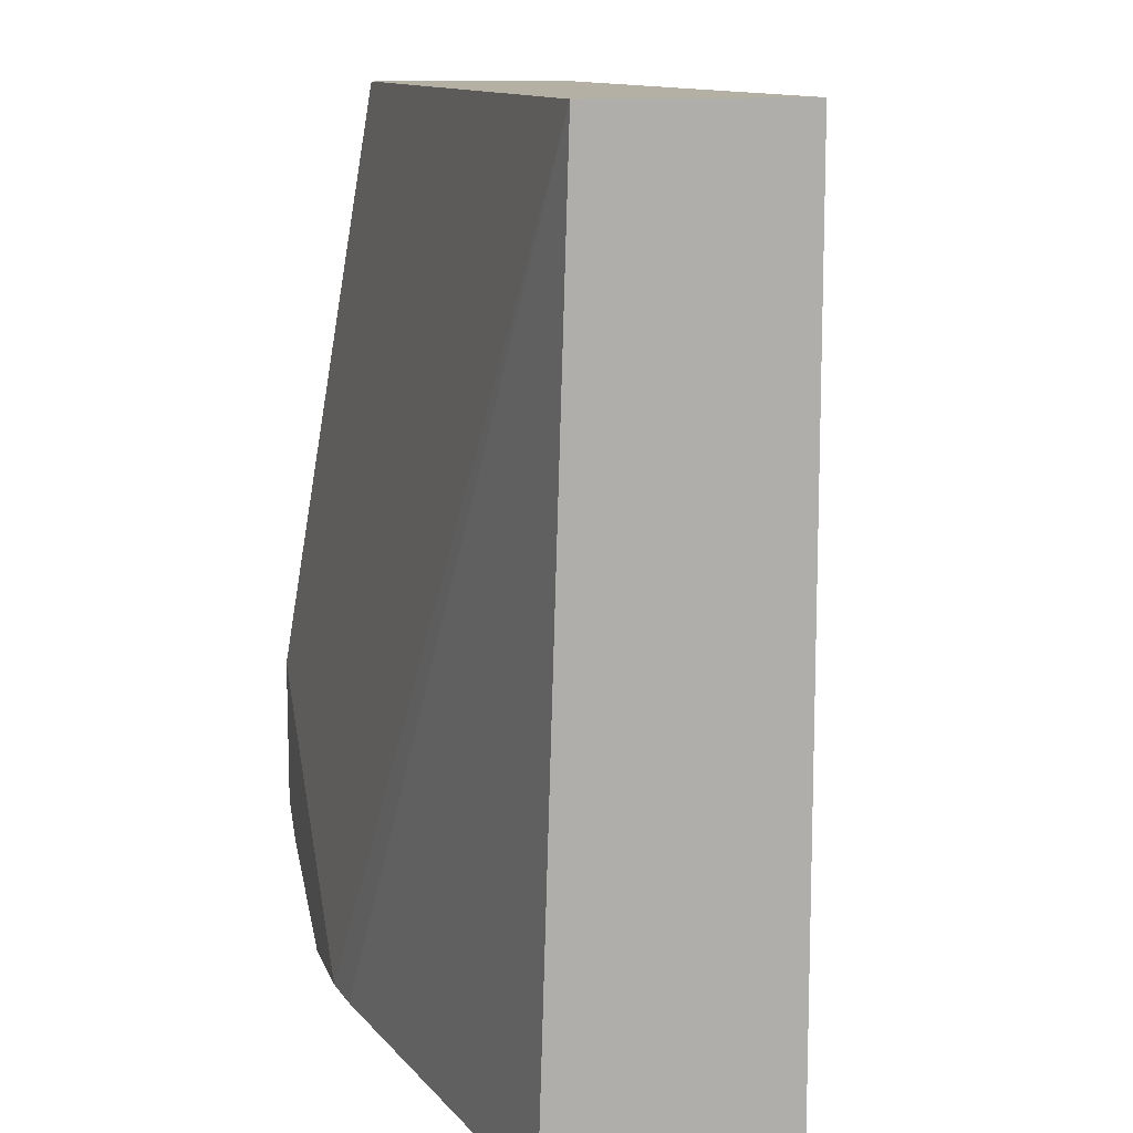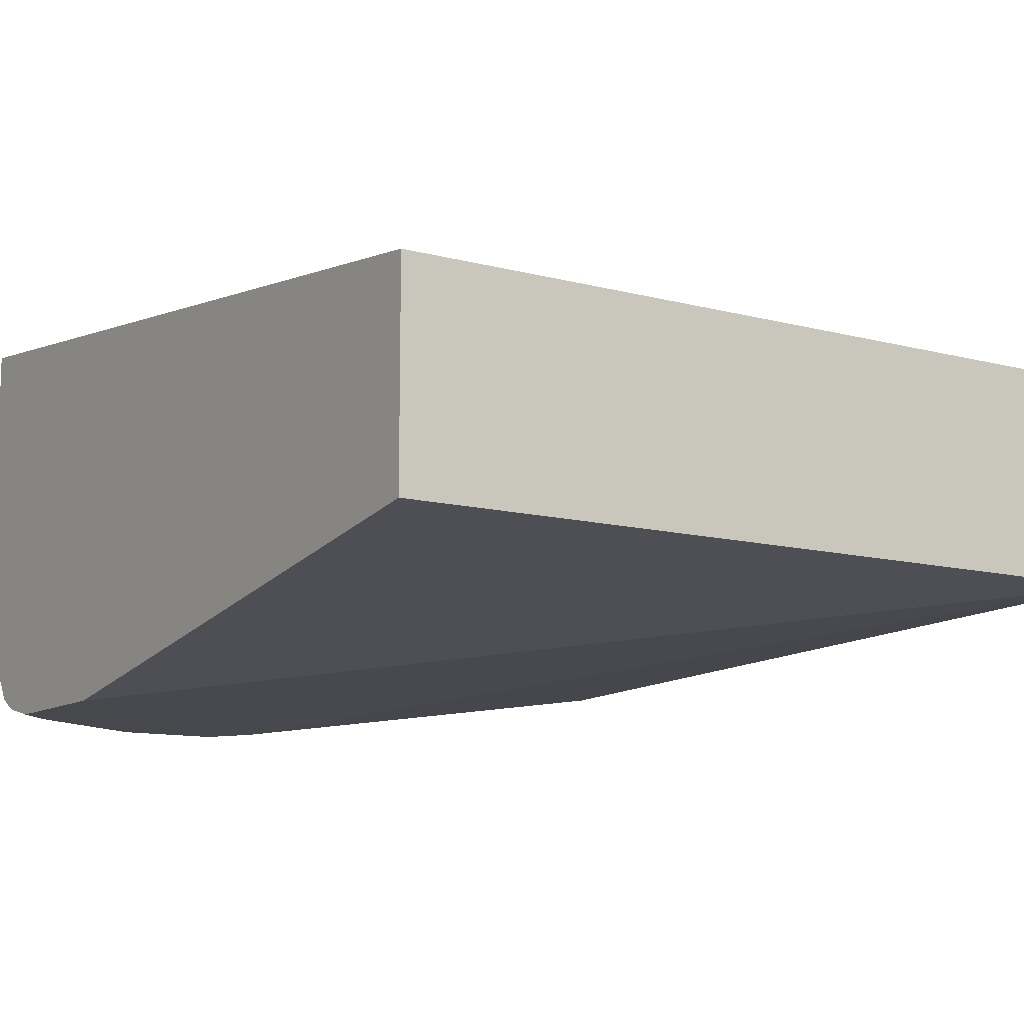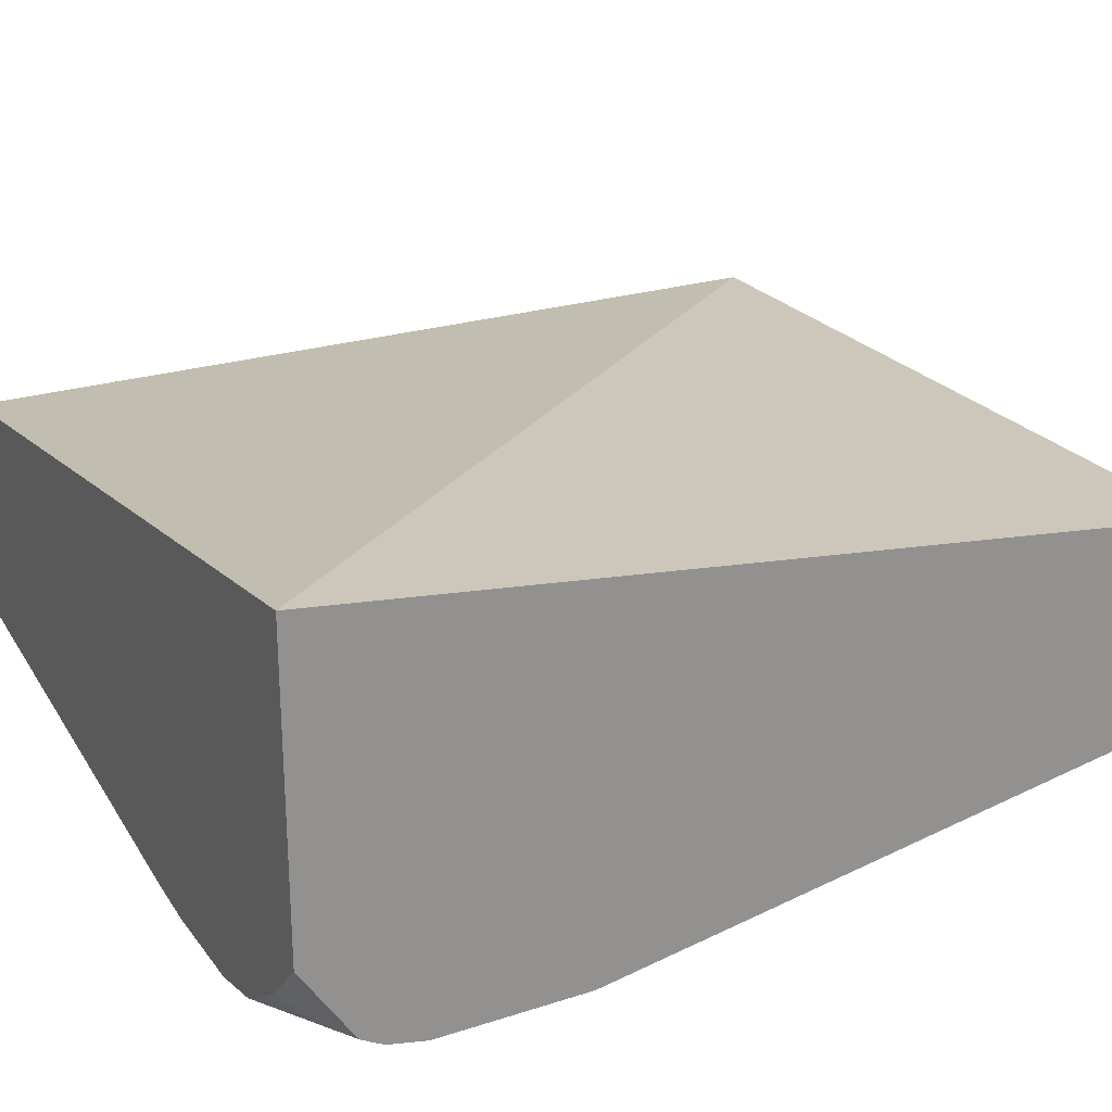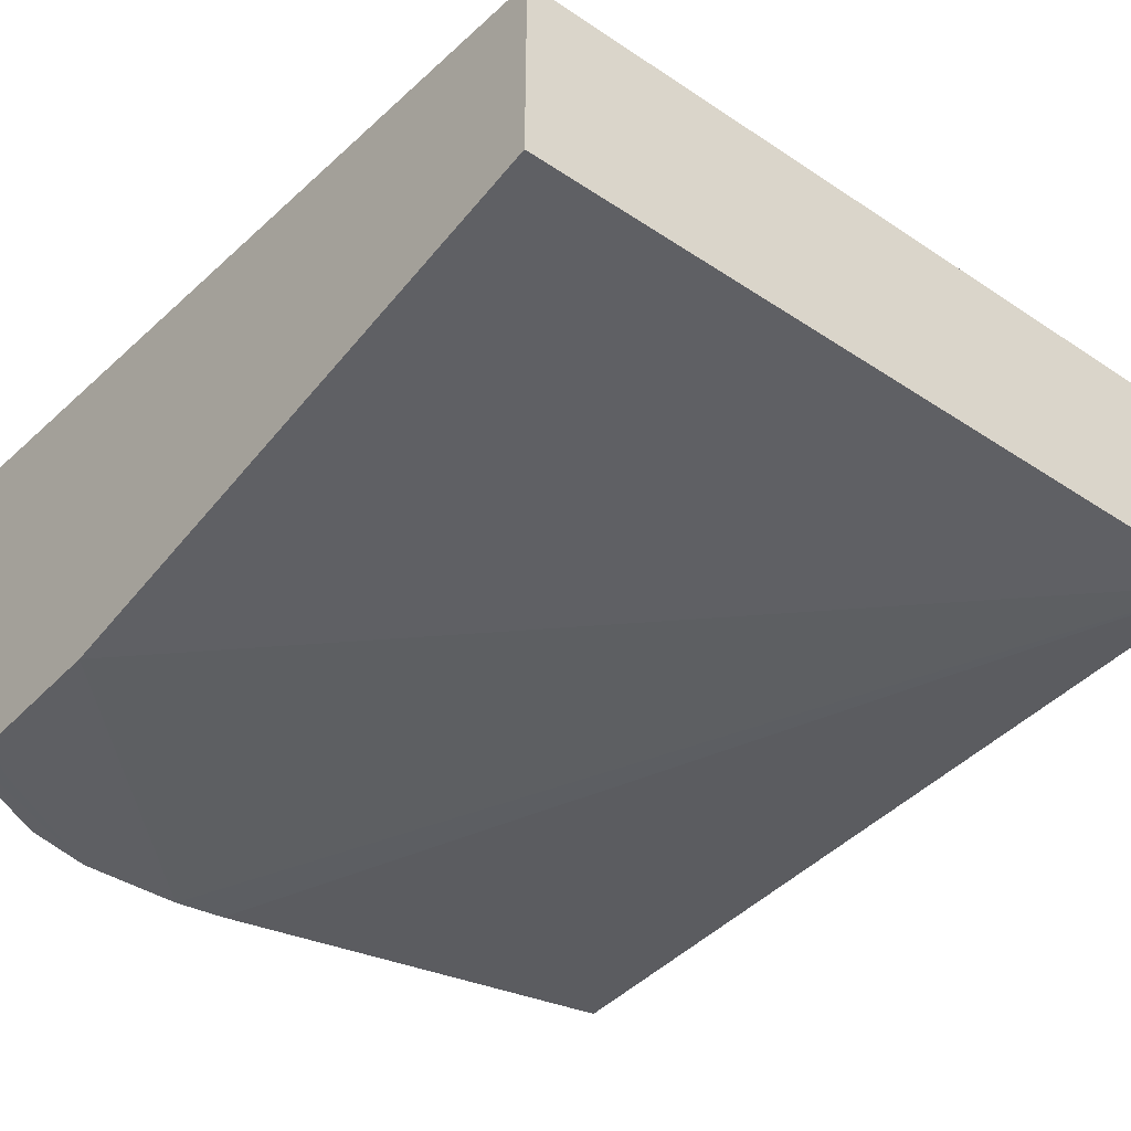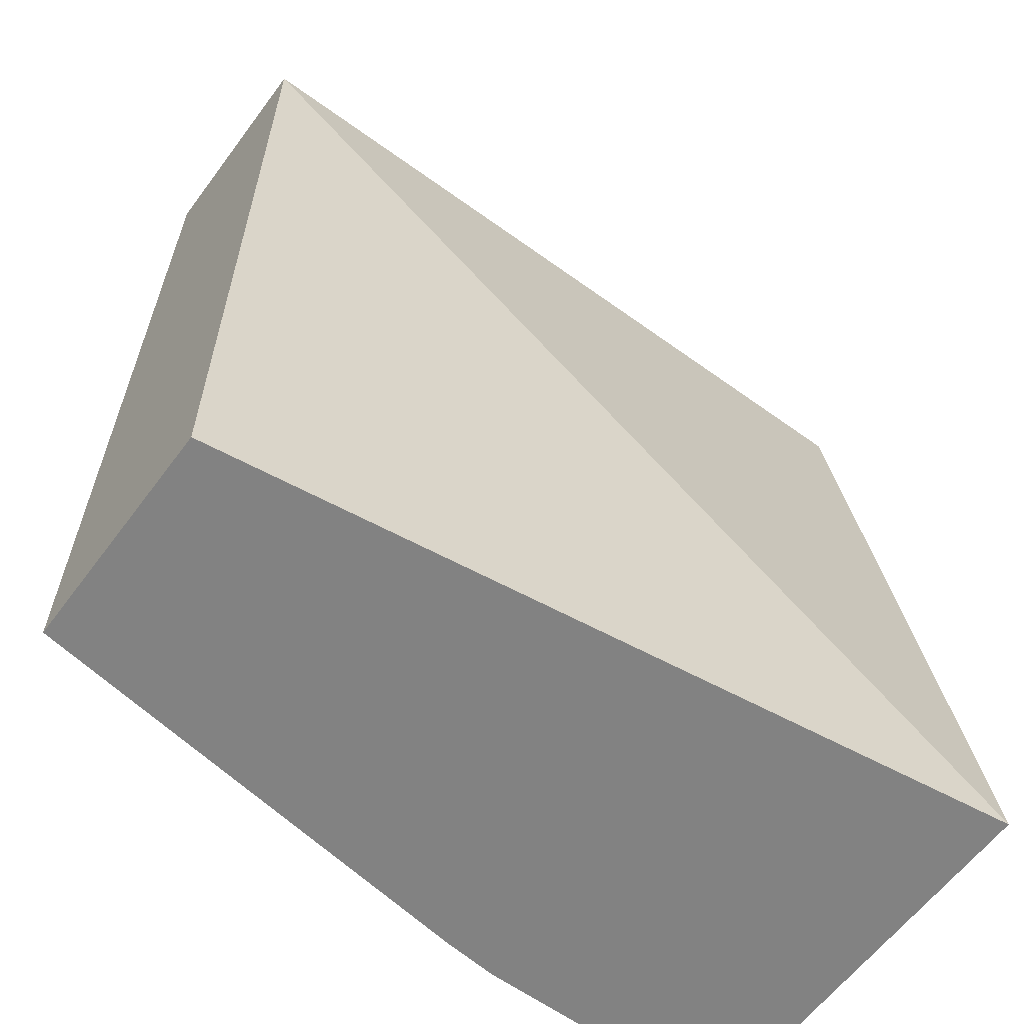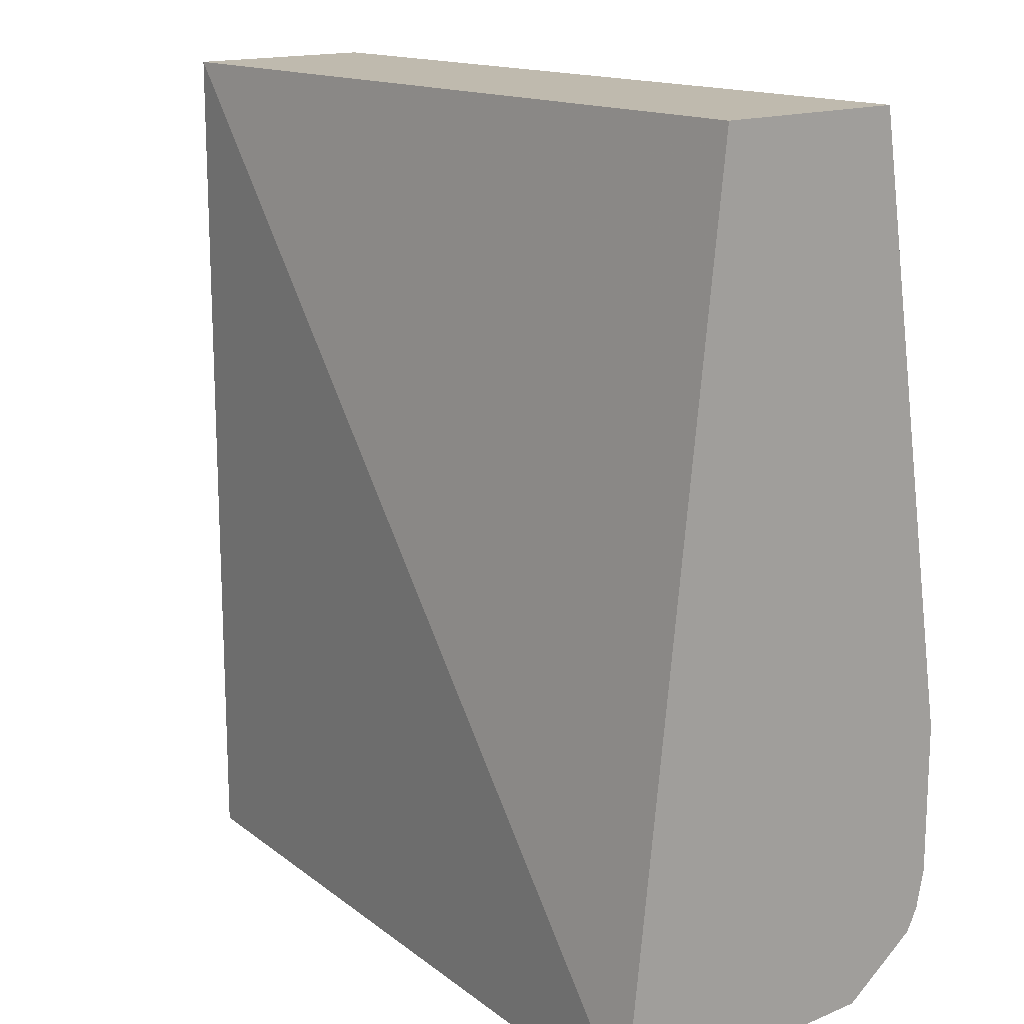
<metadata>
{"format":"obj","ext":"obj","renderer":"f3d","projection":"perspective","resolution":1024,"background":"white","views":[{"elev":11.6,"azim":75.0,"up":"+Z"},{"elev":-11.1,"azim":-33.3,"up":"+Y"},{"elev":24.1,"azim":-118.0,"up":"+Y"},{"elev":-40.9,"azim":-39.0,"up":"+Y"},{"elev":-60.7,"azim":143.5,"up":"+Z"},{"elev":15.5,"azim":-130.6,"up":"+Z"}]}
</metadata>
<code>
v -0.3132 -0.3399 -0.005972
v -0.002931 -0.3399 -0.005972
v -0.3132 -0.2599 -0.005972
v -0.3132 -0.3799 -0.2465
v -0.002931 -0.2599 -0.005972
v -0.2999 -0.3799 -0.2599
v -0.2399 -0.3799 -0.3199
v -0.2085 -0.3799 -0.3513
v -0.1875 -0.3777 -0.3513
v -0.002931 -0.3506 -0.3513
v -0.3132 -0.2189 -0.3513
v -0.3132 -0.3799 -0.3065
v -0.002931 -0.2599 -0.3513
v -0.2485 -0.3799 -0.3513
v -0.3132 -0.3402 -0.3513
v -0.3132 -0.3765 -0.3215
v -0.2999 -0.3799 -0.3199
v -0.2599 -0.3773 -0.3513
v -0.2999 -0.3537 -0.3513
v -0.3099 -0.3699 -0.3349
v -0.3132 -0.3665 -0.334
v -0.3132 -0.3743 -0.326
v -0.271 -0.3749 -0.3513
v -0.2937 -0.3599 -0.3513
v -0.3132 -0.3715 -0.3307
v -0.2856 -0.3656 -0.3513
f 8 10 9
f 8 18 23
f 22 25 23
f 8 26 24
f 8 24 19
f 8 19 15
f 8 15 11
f 8 11 13
f 8 13 10
f 12 16 17
f 19 24 20
f 14 16 18
f 15 19 20
f 15 20 21
f 16 22 23
f 16 23 18
f 20 25 21
f 20 24 26
f 20 26 23
f 20 23 25
f 8 14 18
f 14 17 16
f 5 13 11
f 8 23 26
f 4 8 7
f 4 7 6
f 1 2 5
f 1 5 3
f 1 11 15
f 1 15 21
f 1 21 25
f 1 25 22
f 1 22 16
f 1 16 12
f 1 12 4
f 1 4 2
f 1 3 11
f 2 6 7
f 4 14 8
f 2 4 6
f 4 12 17
f 3 5 11
f 4 17 14
f 2 10 13
f 2 9 10
f 2 8 9
f 2 7 8
f 2 13 5

</code>
